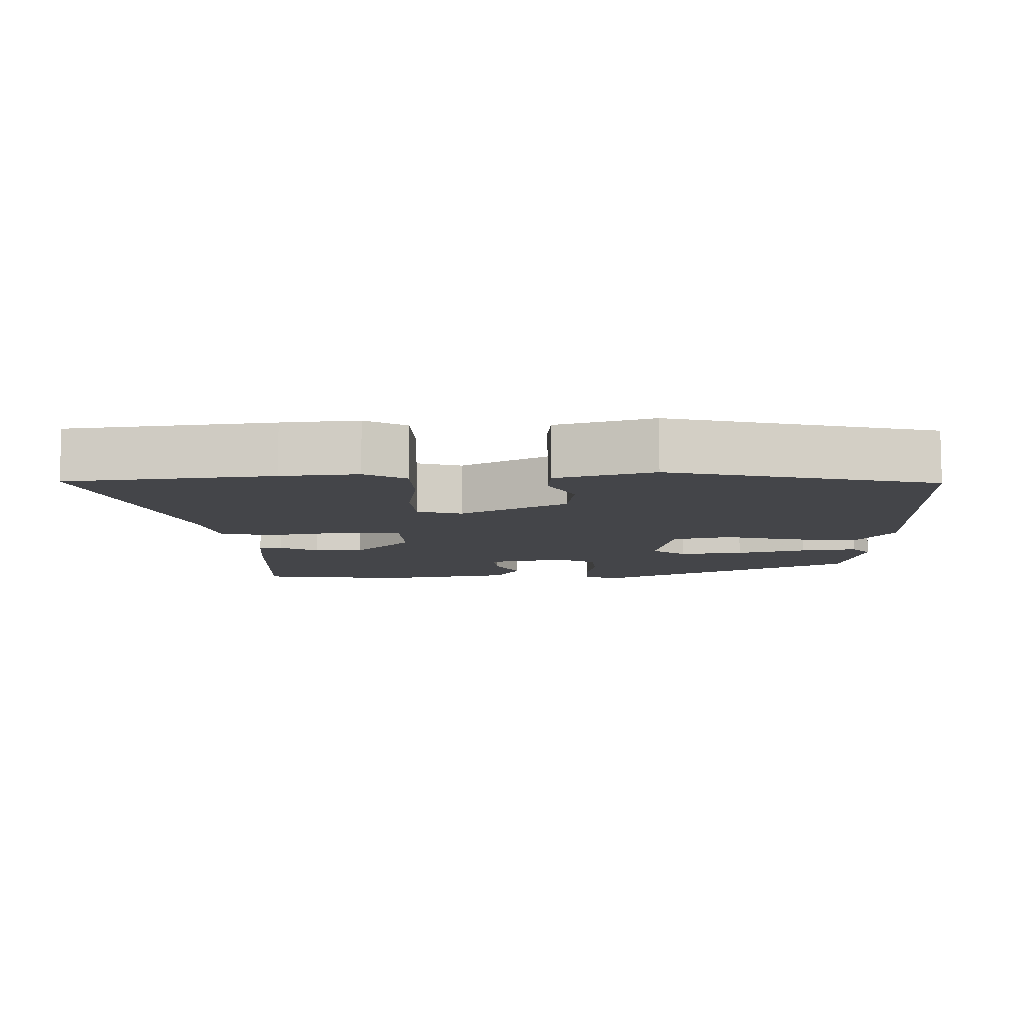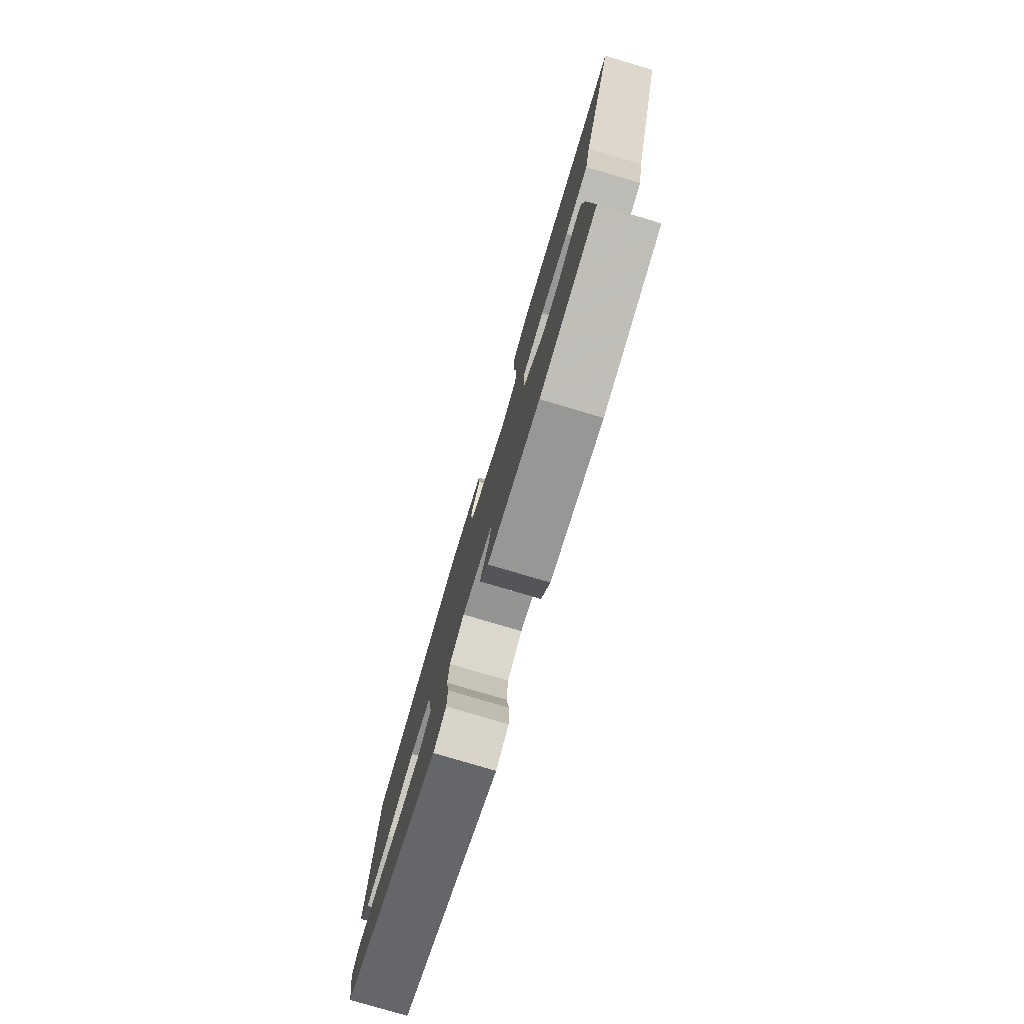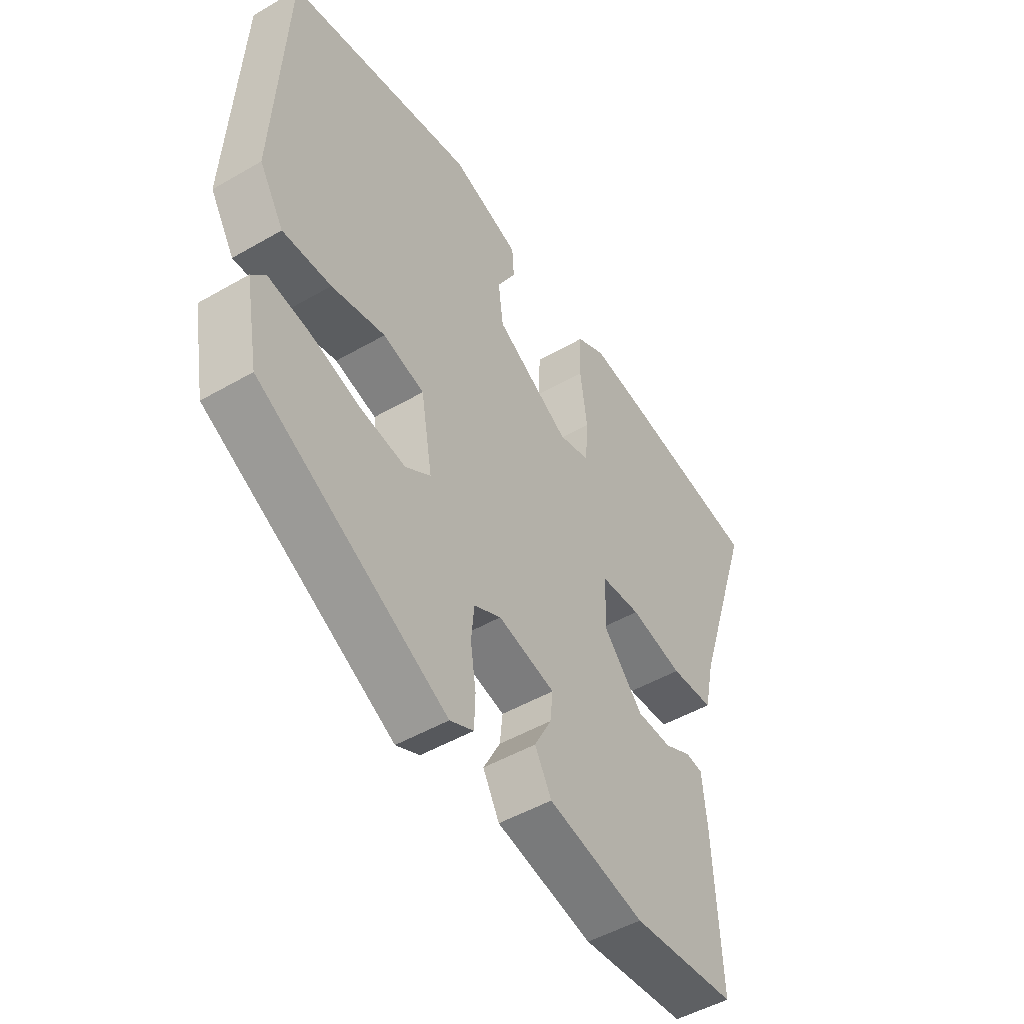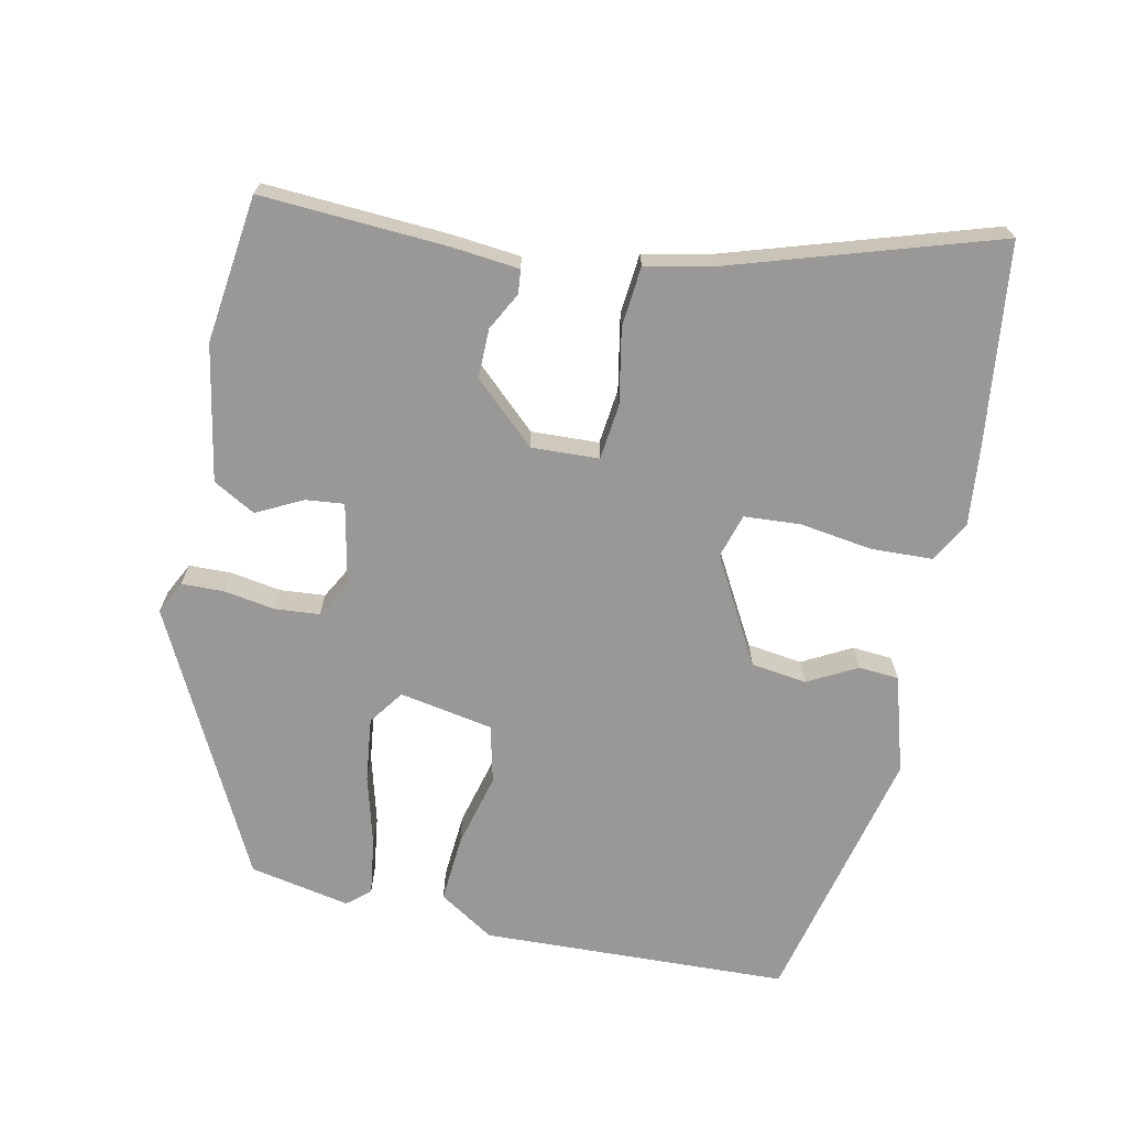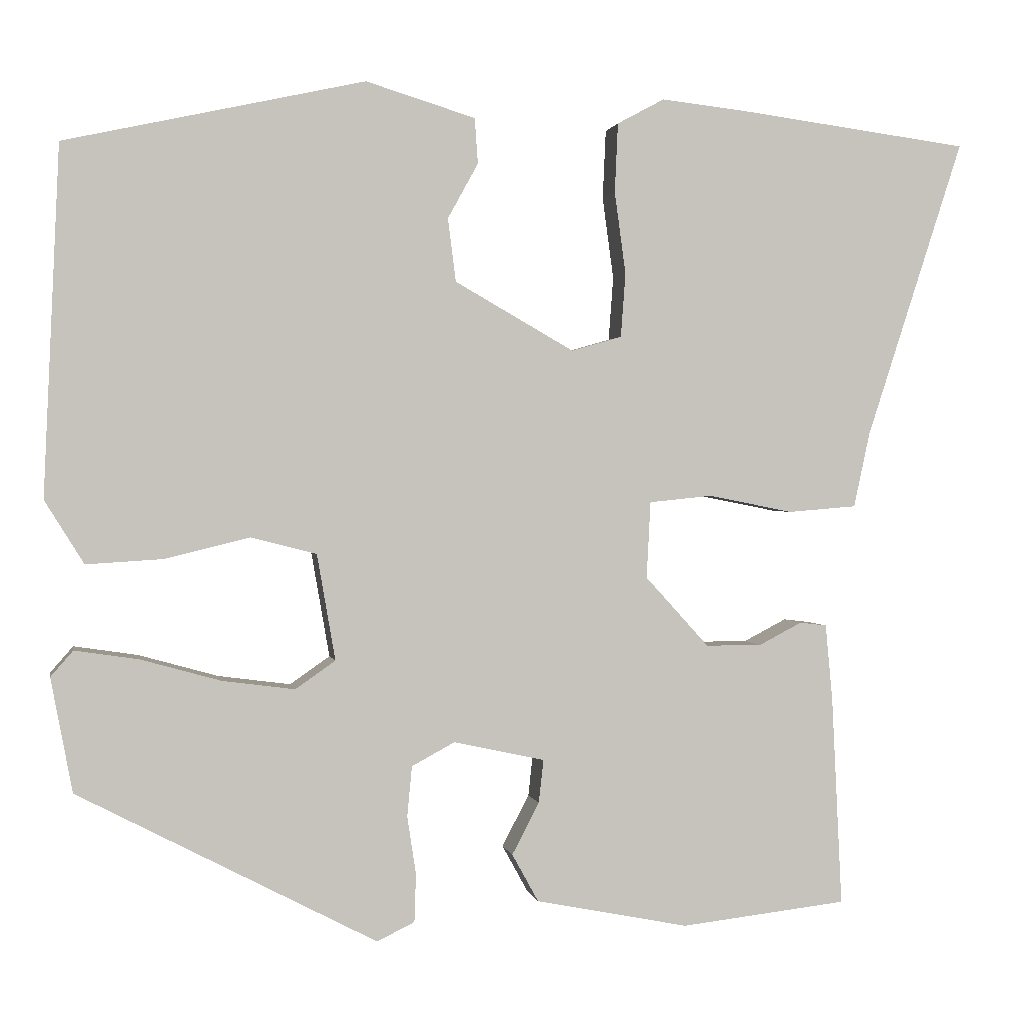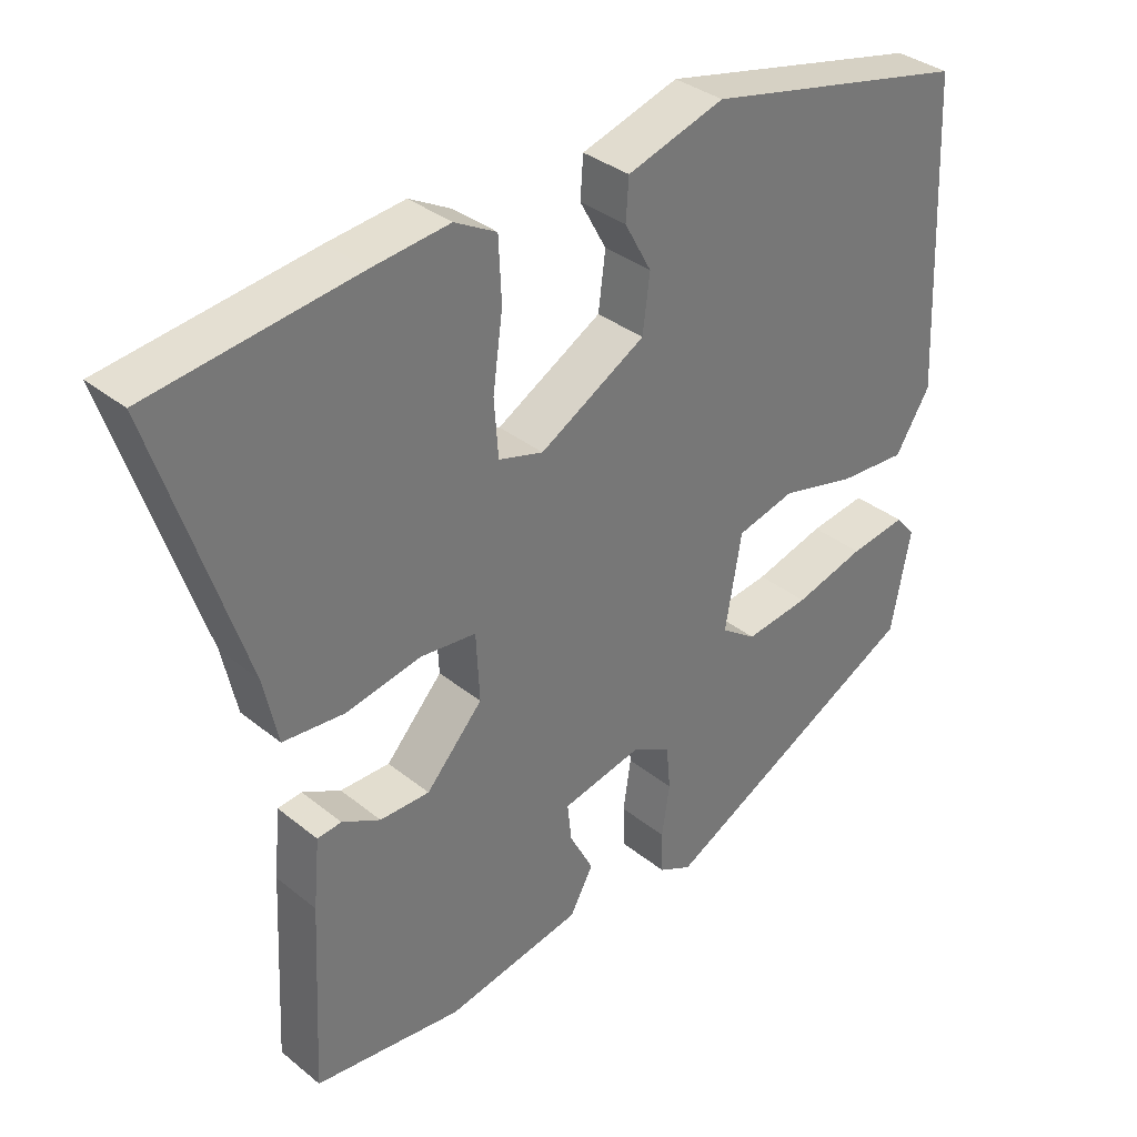
<metadata>
{"format":"obj","ext":"obj","renderer":"f3d","projection":"perspective","resolution":1024,"background":"white","views":[{"elev":-9.1,"azim":0.4,"up":"+Y"},{"elev":-79.3,"azim":-106.5,"up":"+Z"},{"elev":-49.4,"azim":122.6,"up":"+Z"},{"elev":-68.7,"azim":-102.5,"up":"+Y"},{"elev":1.1,"azim":169.5,"up":"+Z"},{"elev":34.8,"azim":-43.0,"up":"+Z"}]}
</metadata>
<code>
v 0.5 0.07 0.459
v 0.52 0.07 0.023
v 0.471 0.07 -0.056
v 0.375 0.07 -0.05
v 0.269 0.07 -0.024
v 0.187 0.07 -0.045
v 0.164 0.07 -0.178
v 0.214 0.07 -0.213
v 0.305 0.07 -0.201
v 0.405 0.07 -0.173
v 0.485 0.07 -0.161
v 0.513 0.07 -0.193
v 0.486 0.07 -0.336
v 0.112 0.07 -0.531
v 0.065 0.07 -0.508
v 0.063 0.07 -0.448
v 0.074 0.07 -0.375
v 0.068 0.07 -0.312
v 0.014 0.07 -0.283
v -0.1 0.07 -0.308
v -0.094 0.07 -0.362
v -0.06 0.07 -0.427
v -0.093 0.07 -0.487
v -0.285 0.07 -0.525
v -0.494 0.07 -0.501
v -0.481 0.07 -0.238
v -0.472 0.07 -0.142
v -0.438 0.07 -0.138
v -0.384 0.07 -0.166
v -0.314 0.07 -0.166
v -0.234 0.07 -0.078
v -0.239 0.07 0.018
v -0.318 0.07 0.026
v -0.424 0.07 0.005
v -0.51 0.07 0.012
v -0.53 0.07 0.105
v -0.652 0.07 0.48
v -0.363 0.07 0.518
v -0.255 0.07 0.53
v -0.196 0.07 0.498
v -0.192 0.07 0.411
v -0.206 0.07 0.308
v -0.2 0.07 0.228
v -0.137 0.07 0.21
v 0.012 0.07 0.295
v 0.022 0.07 0.374
v -0.016 0.07 0.443
v -0.012 0.07 0.5
v 0.125 0.07 0.542
v 0.5 0 0.459
v 0.52 0 0.023
v 0.471 0 -0.056
v 0.375 0 -0.05
v 0.269 0 -0.024
v 0.187 0 -0.045
v 0.164 0 -0.178
v 0.214 0 -0.213
v 0.305 0 -0.201
v 0.405 0 -0.173
v 0.485 0 -0.161
v 0.513 0 -0.193
v 0.486 0 -0.336
v 0.112 0 -0.531
v 0.065 0 -0.508
v 0.063 0 -0.448
v 0.074 0 -0.375
v 0.068 0 -0.312
v 0.014 0 -0.283
v -0.1 0 -0.308
v -0.094 0 -0.362
v -0.06 0 -0.427
v -0.093 0 -0.487
v -0.285 0 -0.525
v -0.494 0 -0.501
v -0.481 0 -0.238
v -0.472 0 -0.142
v -0.438 0 -0.138
v -0.384 0 -0.166
v -0.314 0 -0.166
v -0.234 0 -0.078
v -0.239 0 0.018
v -0.318 0 0.026
v -0.424 0 0.005
v -0.51 0 0.012
v -0.53 0 0.105
v -0.652 0 0.48
v -0.363 0 0.518
v -0.255 0 0.53
v -0.196 0 0.498
v -0.192 0 0.411
v -0.206 0 0.308
v -0.2 0 0.228
v -0.137 0 0.21
v 0.012 0 0.295
v 0.022 0 0.374
v -0.016 0 0.443
v -0.012 0 0.5
v 0.125 0 0.542
f 3 4 5
f 2 3 5
f 1 2 5
f 49 1 5
f 48 49 5
f 47 48 5
f 46 47 5
f 45 46 5 6
f 44 45 6 7
f 43 44 7
f 40 41 42
f 39 40 42
f 38 39 42
f 37 38 42
f 36 37 42
f 36 42 43
f 35 36 43
f 34 35 43
f 33 34 43
f 32 33 43
f 31 32 43 7
f 27 28 29
f 26 27 29
f 25 26 29
f 24 25 29
f 23 24 29
f 22 23 29
f 21 22 29
f 20 21 29 30
f 31 7 8
f 30 31 8
f 20 30 8
f 19 20 8
f 15 16 17
f 14 15 17
f 13 14 17
f 12 13 17
f 11 12 17
f 10 11 17
f 9 10 17
f 9 17 18
f 8 9 18 19
f 54 53 52
f 54 52 51
f 54 51 50
f 54 50 98
f 54 98 97
f 54 97 96
f 54 96 95
f 55 54 95 94
f 56 55 94 93
f 56 93 92
f 91 90 89
f 91 89 88
f 91 88 87
f 91 87 86
f 91 86 85
f 92 91 85
f 92 85 84
f 92 84 83
f 92 83 82
f 92 82 81
f 56 92 81 80
f 78 77 76
f 78 76 75
f 78 75 74
f 78 74 73
f 78 73 72
f 78 72 71
f 78 71 70
f 79 78 70 69
f 57 56 80
f 57 80 79
f 57 79 69
f 57 69 68
f 66 65 64
f 66 64 63
f 66 63 62
f 66 62 61
f 66 61 60
f 66 60 59
f 66 59 58
f 67 66 58
f 68 67 58 57
f 1 50 51 2
f 2 51 52 3
f 3 52 53 4
f 4 53 54 5
f 5 54 55 6
f 6 55 56 7
f 7 56 57 8
f 8 57 58 9
f 9 58 59 10
f 10 59 60 11
f 11 60 61 12
f 12 61 62 13
f 13 62 63 14
f 14 63 64 15
f 15 64 65 16
f 16 65 66 17
f 17 66 67 18
f 18 67 68 19
f 19 68 69 20
f 20 69 70 21
f 21 70 71 22
f 22 71 72 23
f 23 72 73 24
f 24 73 74 25
f 25 74 75 26
f 26 75 76 27
f 27 76 77 28
f 28 77 78 29
f 29 78 79 30
f 30 79 80 31
f 31 80 81 32
f 32 81 82 33
f 33 82 83 34
f 34 83 84 35
f 35 84 85 36
f 36 85 86 37
f 37 86 87 38
f 38 87 88 39
f 39 88 89 40
f 40 89 90 41
f 41 90 91 42
f 42 91 92 43
f 43 92 93 44
f 44 93 94 45
f 45 94 95 46
f 46 95 96 47
f 47 96 97 48
f 48 97 98 49
f 49 98 50 1

</code>
